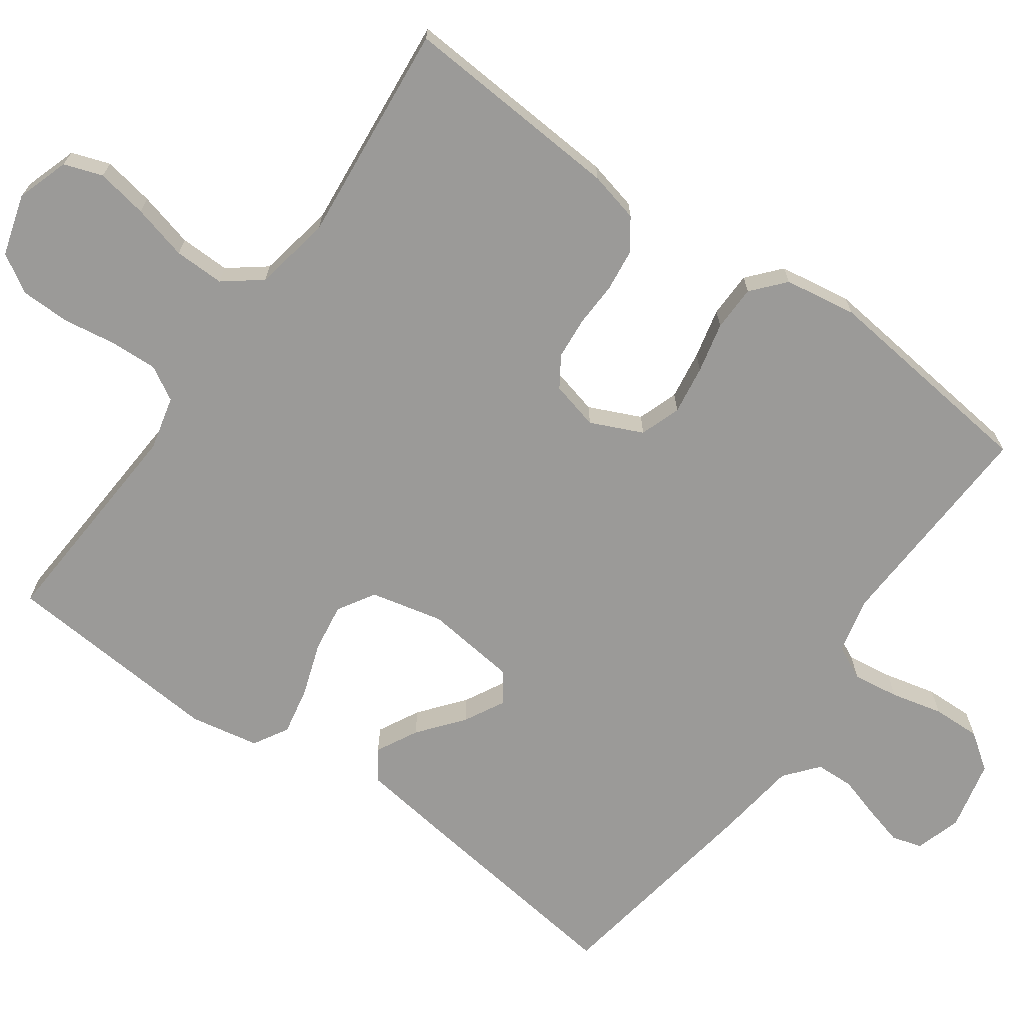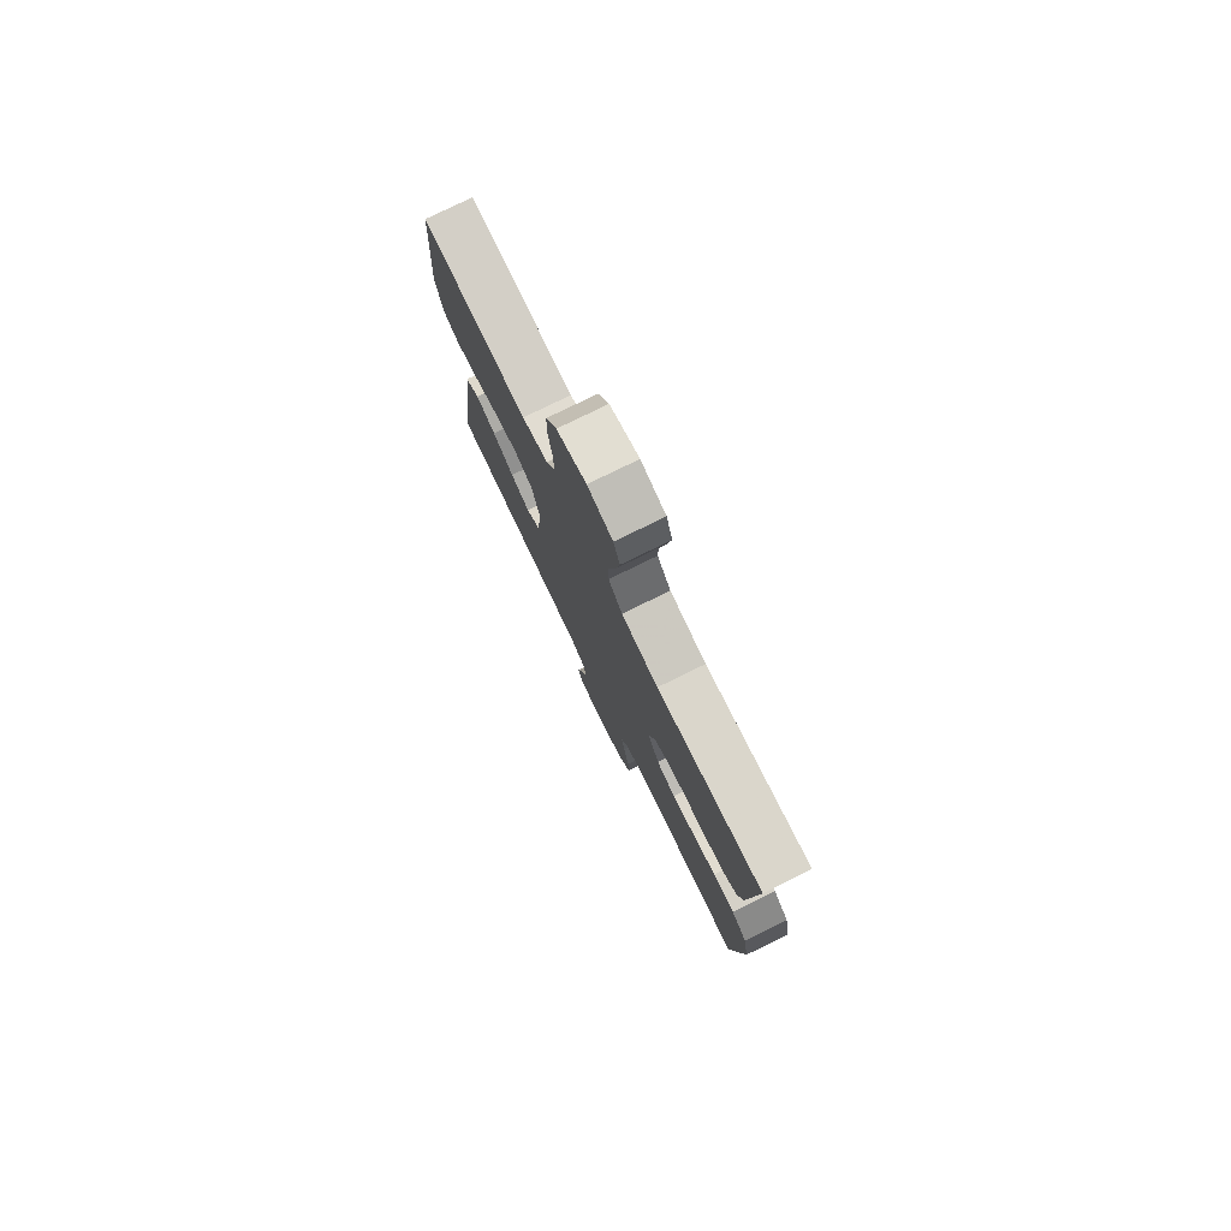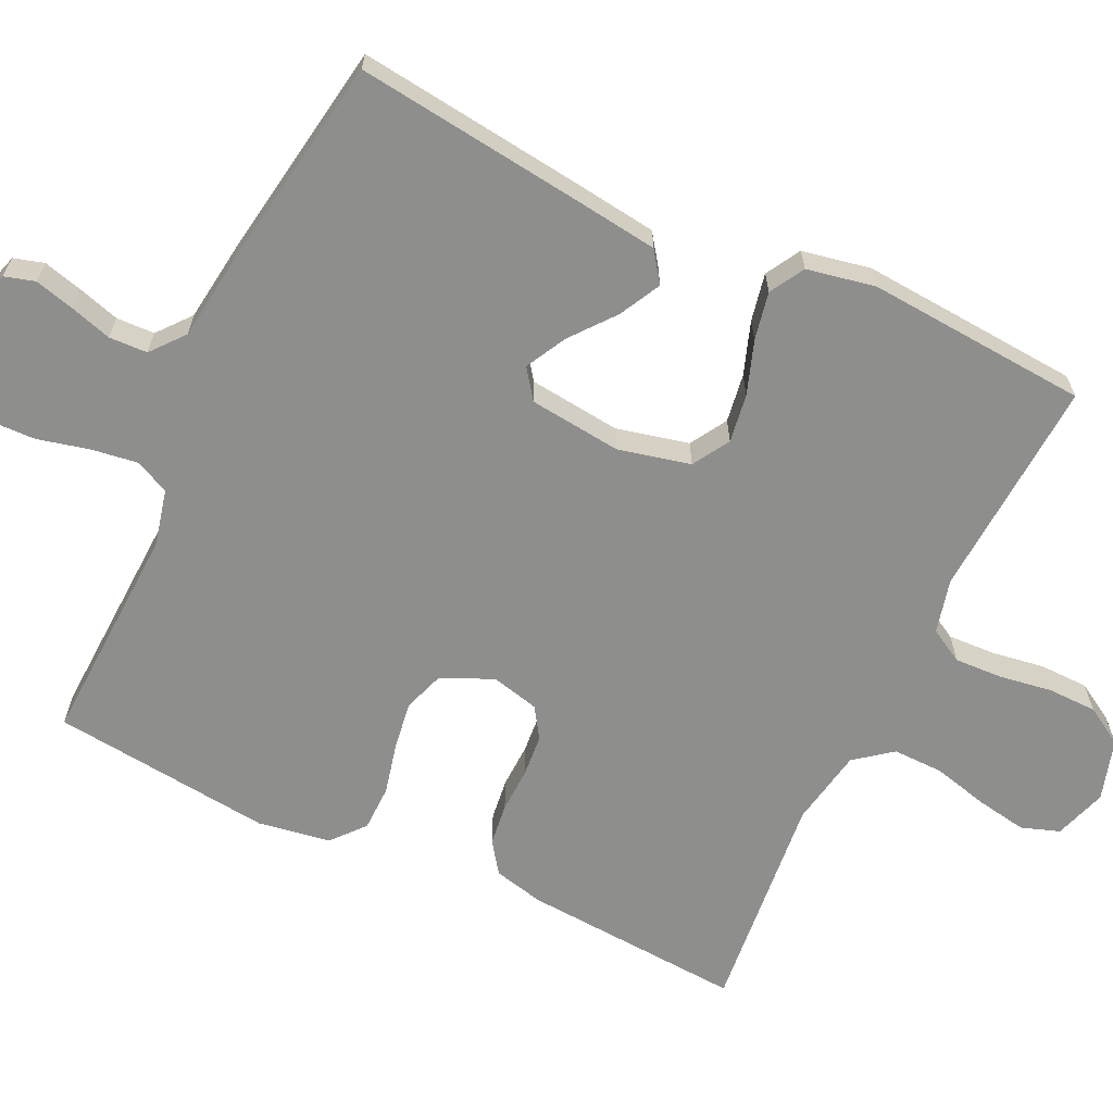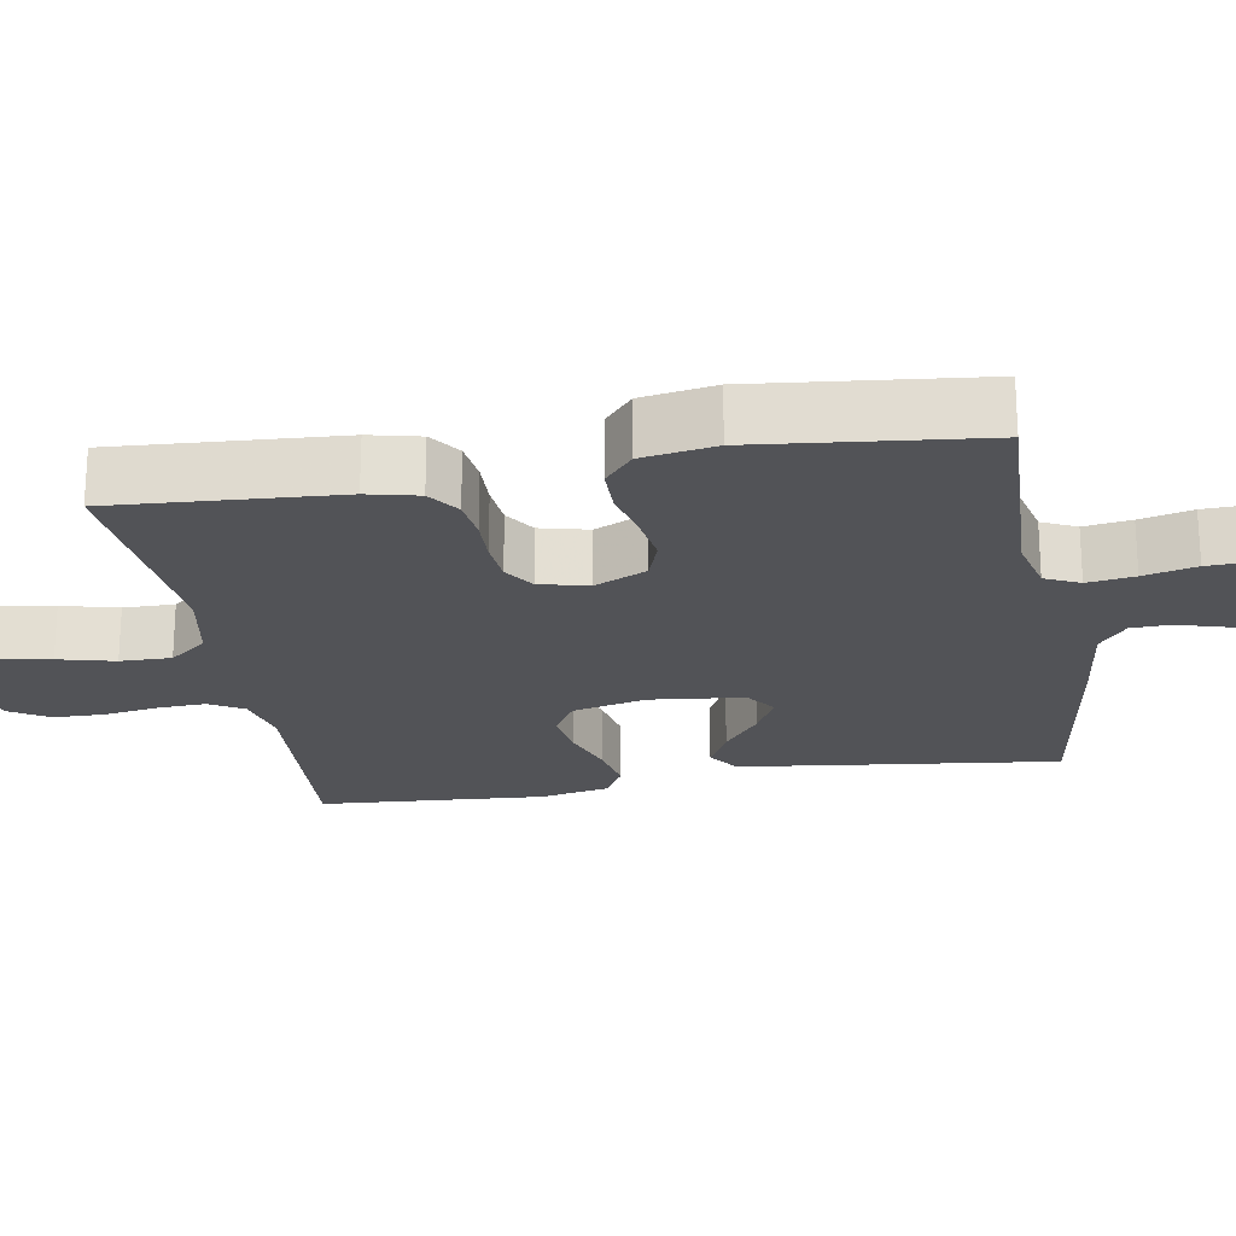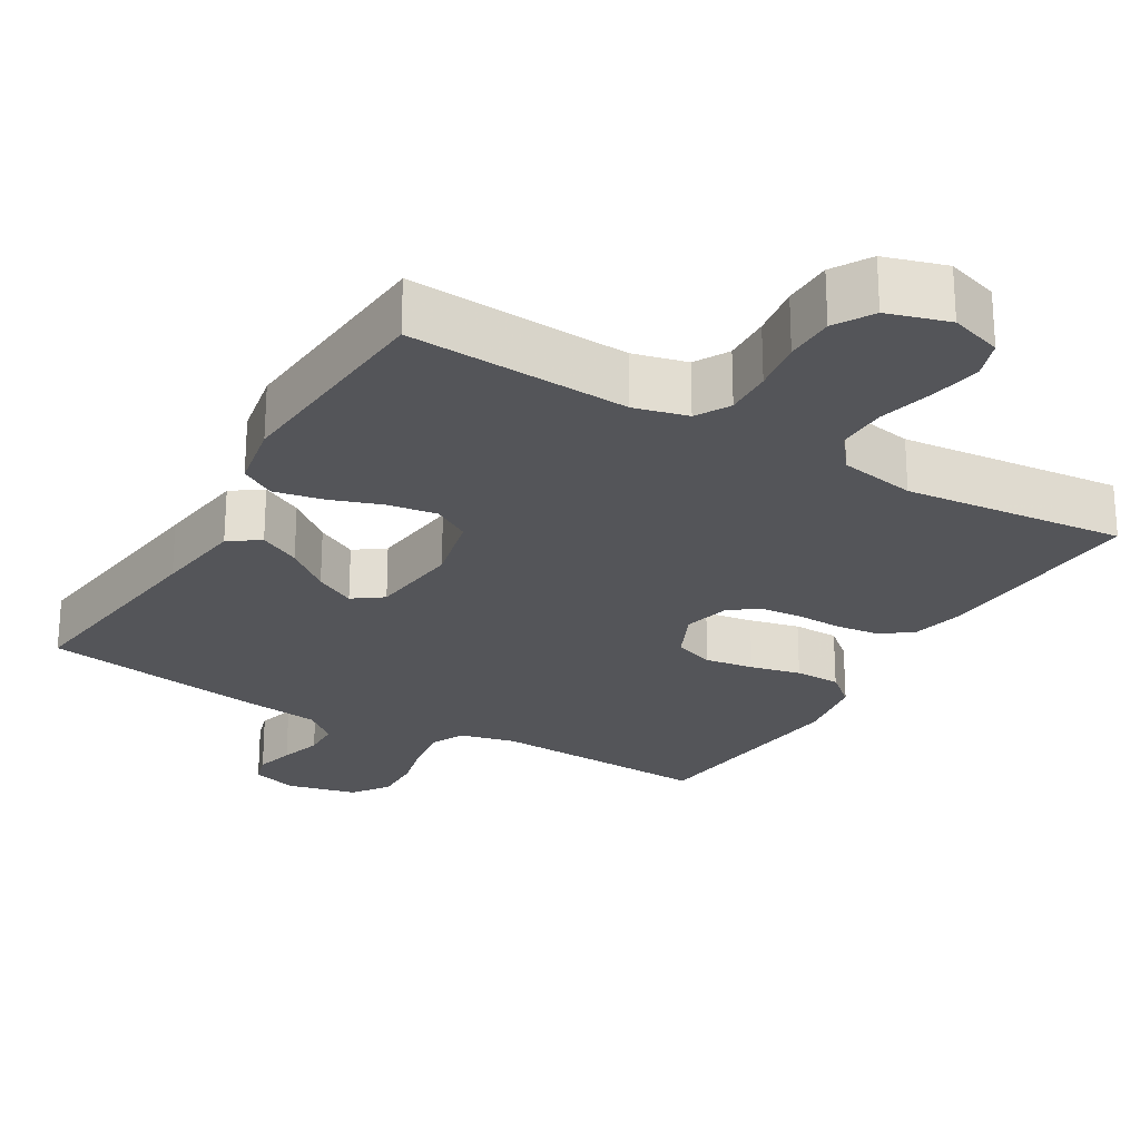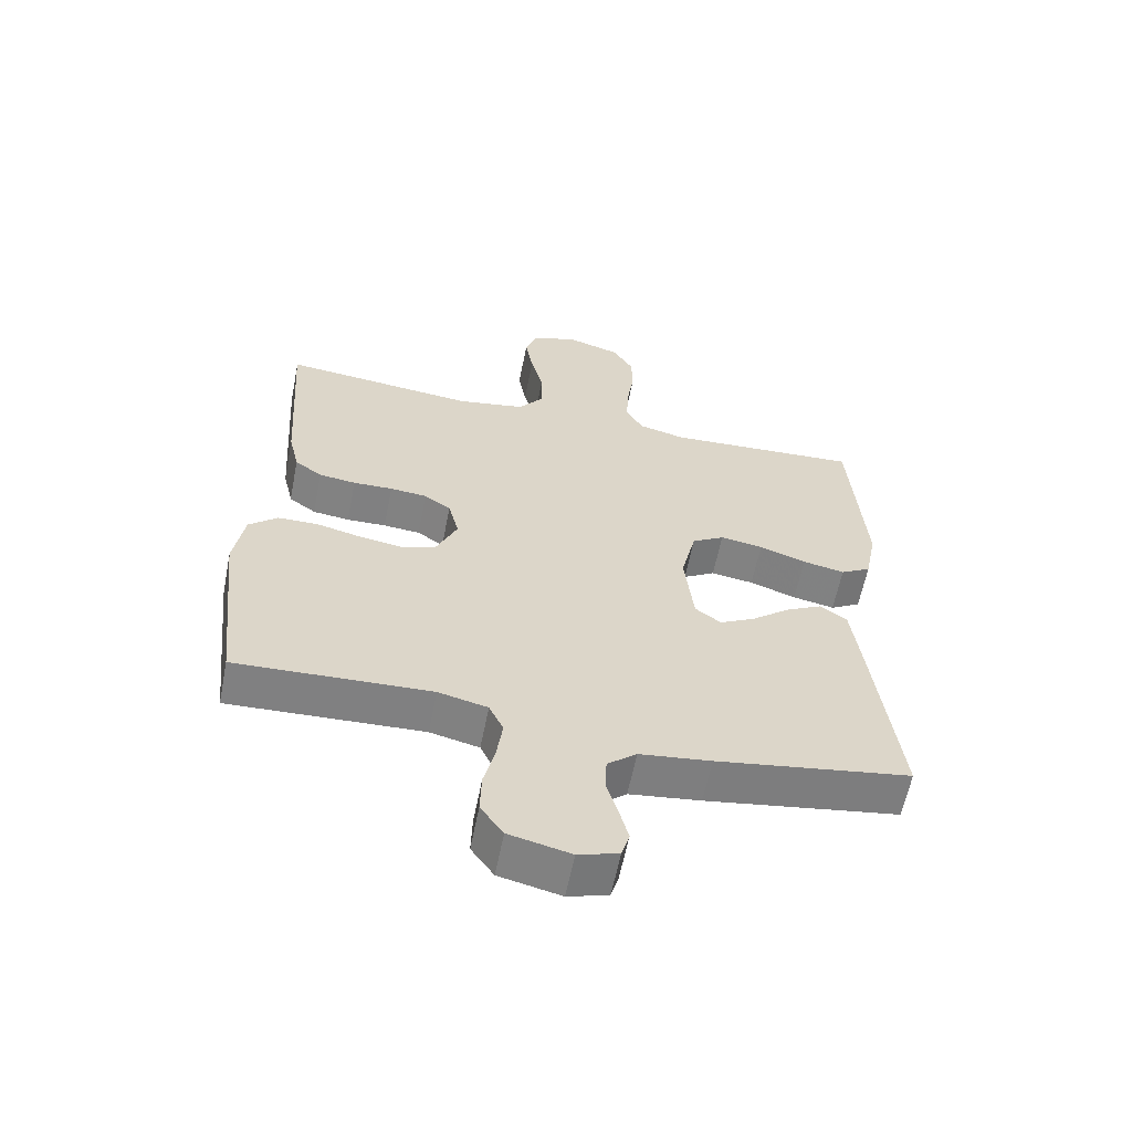
<metadata>
{"format":"obj","ext":"obj","renderer":"f3d","projection":"perspective","resolution":1024,"background":"white","views":[{"elev":-69.3,"azim":54.3,"up":"+Y"},{"elev":78.5,"azim":63.9,"up":"+Z"},{"elev":-64.9,"azim":-115.4,"up":"+Y"},{"elev":-22.3,"azim":99.9,"up":"+Y"},{"elev":-24.7,"azim":-30.6,"up":"+Y"},{"elev":-60.4,"azim":168.8,"up":"+Z"}]}
</metadata>
<code>
v 0.5 0.07 -0.5
v 0.2 0.07 -0.487
v 0.124 0.07 -0.505
v 0.102 0.07 -0.551
v 0.111 0.07 -0.614
v 0.128 0.07 -0.684
v 0.13 0.07 -0.749
v 0.095 0.07 -0.798
v 0 0.07 -0.82
v -0.062 0.07 -0.801
v -0.074 0.07 -0.76
v -0.06 0.07 -0.707
v -0.043 0.07 -0.65
v -0.045 0.07 -0.598
v -0.09 0.07 -0.561
v -0.2 0.07 -0.547
v -0.5 0.07 -0.5
v -0.463 0.07 -0.2
v -0.447 0.07 -0.077
v -0.406 0.07 -0.048
v -0.35 0.07 -0.077
v -0.29 0.07 -0.125
v -0.235 0.07 -0.154
v -0.195 0.07 -0.125
v -0.181 0.07 0
v -0.204 0.07 0.098
v -0.254 0.07 0.128
v -0.32 0.07 0.118
v -0.392 0.07 0.093
v -0.457 0.07 0.08
v -0.504 0.07 0.107
v -0.522 0.07 0.2
v -0.5 0.07 0.5
v -0.2 0.07 0.482
v -0.127 0.07 0.5
v -0.101 0.07 0.546
v -0.104 0.07 0.611
v -0.115 0.07 0.682
v -0.114 0.07 0.749
v -0.083 0.07 0.801
v 0 0.07 0.826
v 0.071 0.07 0.803
v 0.089 0.07 0.751
v 0.077 0.07 0.682
v 0.058 0.07 0.607
v 0.057 0.07 0.539
v 0.096 0.07 0.489
v 0.2 0.07 0.47
v 0.5 0.07 0.5
v 0.48 0.07 0.2
v 0.464 0.07 0.132
v 0.422 0.07 0.102
v 0.365 0.07 0.095
v 0.304 0.07 0.097
v 0.247 0.07 0.092
v 0.206 0.07 0.065
v 0.19 0.07 0
v 0.222 0.07 -0.07
v 0.277 0.07 -0.089
v 0.343 0.07 -0.079
v 0.411 0.07 -0.063
v 0.473 0.07 -0.064
v 0.517 0.07 -0.102
v 0.533 0.07 -0.2
v 0.5 0 -0.5
v 0.2 0 -0.487
v 0.124 0 -0.505
v 0.102 0 -0.551
v 0.111 0 -0.614
v 0.128 0 -0.684
v 0.13 0 -0.749
v 0.095 0 -0.798
v 0 0 -0.82
v -0.062 0 -0.801
v -0.074 0 -0.76
v -0.06 0 -0.707
v -0.043 0 -0.65
v -0.045 0 -0.598
v -0.09 0 -0.561
v -0.2 0 -0.547
v -0.5 0 -0.5
v -0.463 0 -0.2
v -0.447 0 -0.077
v -0.406 0 -0.048
v -0.35 0 -0.077
v -0.29 0 -0.125
v -0.235 0 -0.154
v -0.195 0 -0.125
v -0.181 0 0
v -0.204 0 0.098
v -0.254 0 0.128
v -0.32 0 0.118
v -0.392 0 0.093
v -0.457 0 0.08
v -0.504 0 0.107
v -0.522 0 0.2
v -0.5 0 0.5
v -0.2 0 0.482
v -0.127 0 0.5
v -0.101 0 0.546
v -0.104 0 0.611
v -0.115 0 0.682
v -0.114 0 0.749
v -0.083 0 0.801
v 0 0 0.826
v 0.071 0 0.803
v 0.089 0 0.751
v 0.077 0 0.682
v 0.058 0 0.607
v 0.057 0 0.539
v 0.096 0 0.489
v 0.2 0 0.47
v 0.5 0 0.5
v 0.48 0 0.2
v 0.464 0 0.132
v 0.422 0 0.102
v 0.365 0 0.095
v 0.304 0 0.097
v 0.247 0 0.092
v 0.206 0 0.065
v 0.19 0 0
v 0.222 0 -0.07
v 0.277 0 -0.089
v 0.343 0 -0.079
v 0.411 0 -0.063
v 0.473 0 -0.064
v 0.517 0 -0.102
v 0.533 0 -0.2
f 64 1 2
f 63 64 2
f 62 63 2
f 61 62 2
f 60 61 2
f 59 60 2 3
f 58 59 3 4
f 57 58 4
f 52 53 54
f 51 52 54
f 50 51 54
f 49 50 54
f 48 49 54
f 47 48 54 55
f 46 47 55 56
f 43 44 45
f 42 43 45
f 41 42 45
f 40 41 45
f 39 40 45
f 38 39 45
f 37 38 45
f 36 37 45 46
f 46 56 57
f 36 46 57
f 35 36 57
f 32 33 34
f 31 32 34
f 30 31 34
f 29 30 34
f 28 29 34
f 27 28 34 35
f 20 21 22
f 19 20 22
f 18 19 22
f 17 18 22
f 16 17 22
f 15 16 22
f 14 15 22 23
f 11 12 13
f 10 11 13
f 9 10 13
f 8 9 13
f 7 8 13
f 6 7 13
f 5 6 13
f 4 5 13 14
f 14 23 24
f 4 14 24
f 57 4 24
f 26 27 35 57
f 57 24 25
f 25 26 57
f 66 65 128
f 66 128 127
f 66 127 126
f 66 126 125
f 66 125 124
f 67 66 124 123
f 68 67 123 122
f 68 122 121
f 118 117 116
f 118 116 115
f 118 115 114
f 118 114 113
f 118 113 112
f 119 118 112 111
f 120 119 111 110
f 109 108 107
f 109 107 106
f 109 106 105
f 109 105 104
f 109 104 103
f 109 103 102
f 109 102 101
f 110 109 101 100
f 121 120 110
f 121 110 100
f 121 100 99
f 98 97 96
f 98 96 95
f 98 95 94
f 98 94 93
f 98 93 92
f 99 98 92 91
f 86 85 84
f 86 84 83
f 86 83 82
f 86 82 81
f 86 81 80
f 86 80 79
f 87 86 79 78
f 77 76 75
f 77 75 74
f 77 74 73
f 77 73 72
f 77 72 71
f 77 71 70
f 77 70 69
f 78 77 69 68
f 88 87 78
f 88 78 68
f 88 68 121
f 121 99 91 90
f 89 88 121
f 121 90 89
f 1 65 66 2
f 2 66 67 3
f 3 67 68 4
f 4 68 69 5
f 5 69 70 6
f 6 70 71 7
f 7 71 72 8
f 8 72 73 9
f 9 73 74 10
f 10 74 75 11
f 11 75 76 12
f 12 76 77 13
f 13 77 78 14
f 14 78 79 15
f 15 79 80 16
f 16 80 81 17
f 17 81 82 18
f 18 82 83 19
f 19 83 84 20
f 20 84 85 21
f 21 85 86 22
f 22 86 87 23
f 23 87 88 24
f 24 88 89 25
f 25 89 90 26
f 26 90 91 27
f 27 91 92 28
f 28 92 93 29
f 29 93 94 30
f 30 94 95 31
f 31 95 96 32
f 32 96 97 33
f 33 97 98 34
f 34 98 99 35
f 35 99 100 36
f 36 100 101 37
f 37 101 102 38
f 38 102 103 39
f 39 103 104 40
f 40 104 105 41
f 41 105 106 42
f 42 106 107 43
f 43 107 108 44
f 44 108 109 45
f 45 109 110 46
f 46 110 111 47
f 47 111 112 48
f 48 112 113 49
f 49 113 114 50
f 50 114 115 51
f 51 115 116 52
f 52 116 117 53
f 53 117 118 54
f 54 118 119 55
f 55 119 120 56
f 56 120 121 57
f 57 121 122 58
f 58 122 123 59
f 59 123 124 60
f 60 124 125 61
f 61 125 126 62
f 62 126 127 63
f 63 127 128 64
f 64 128 65 1

</code>
